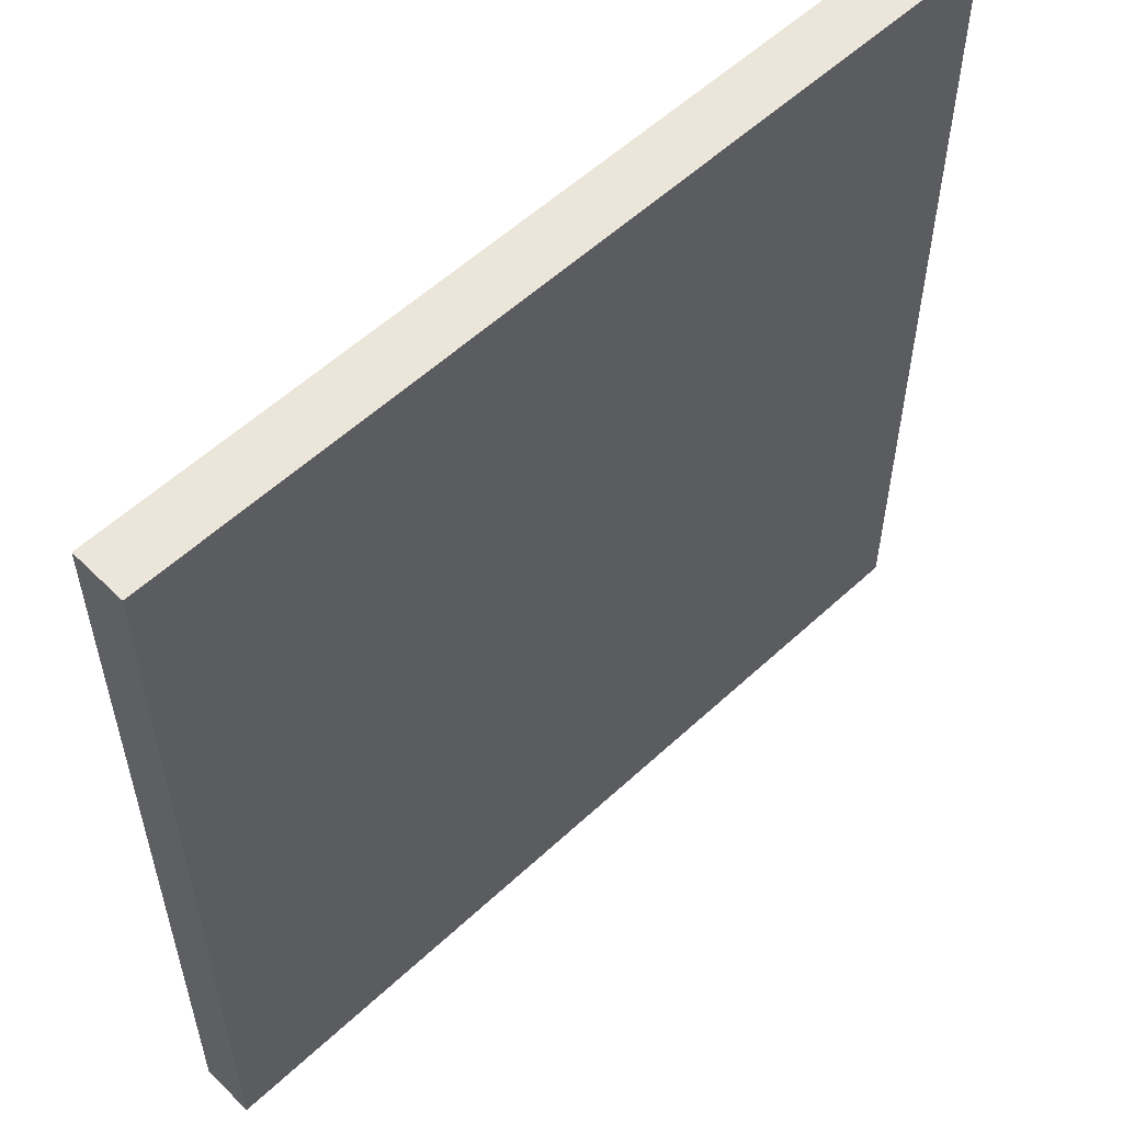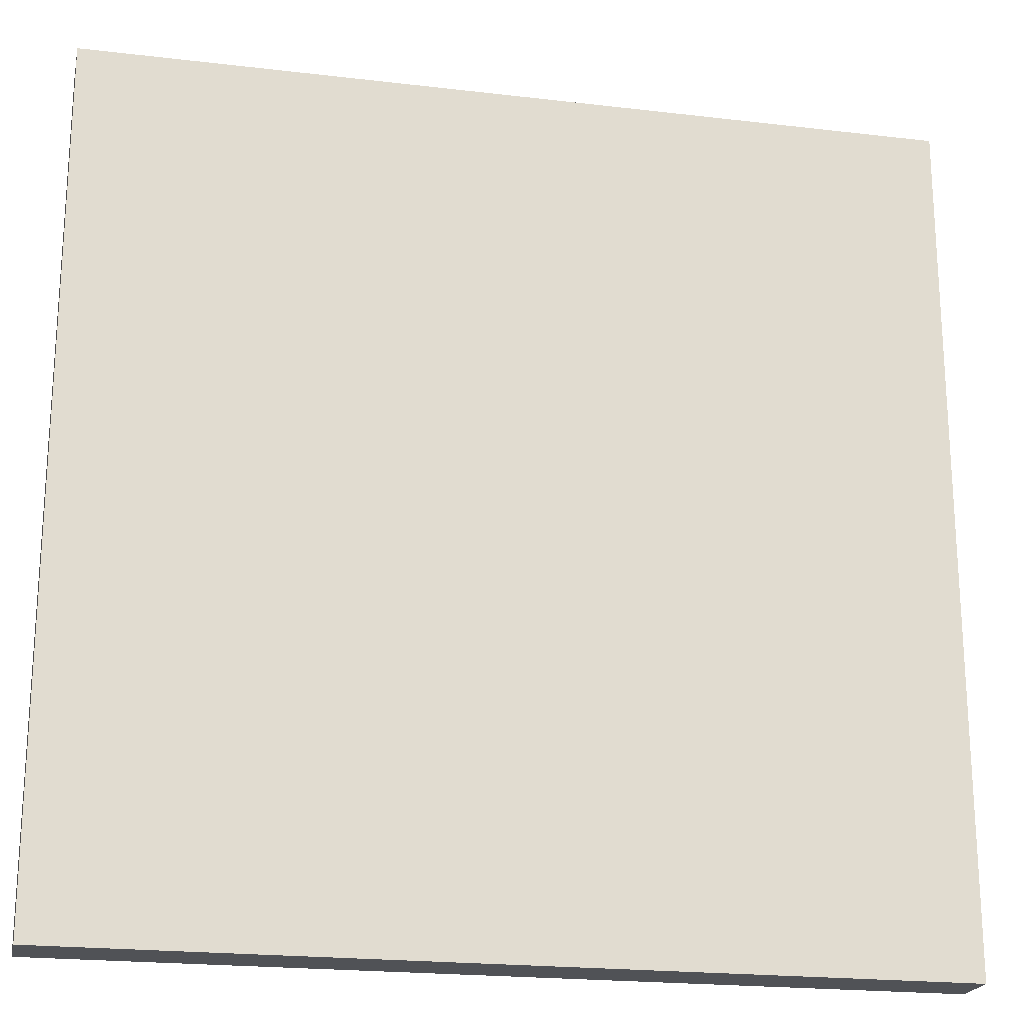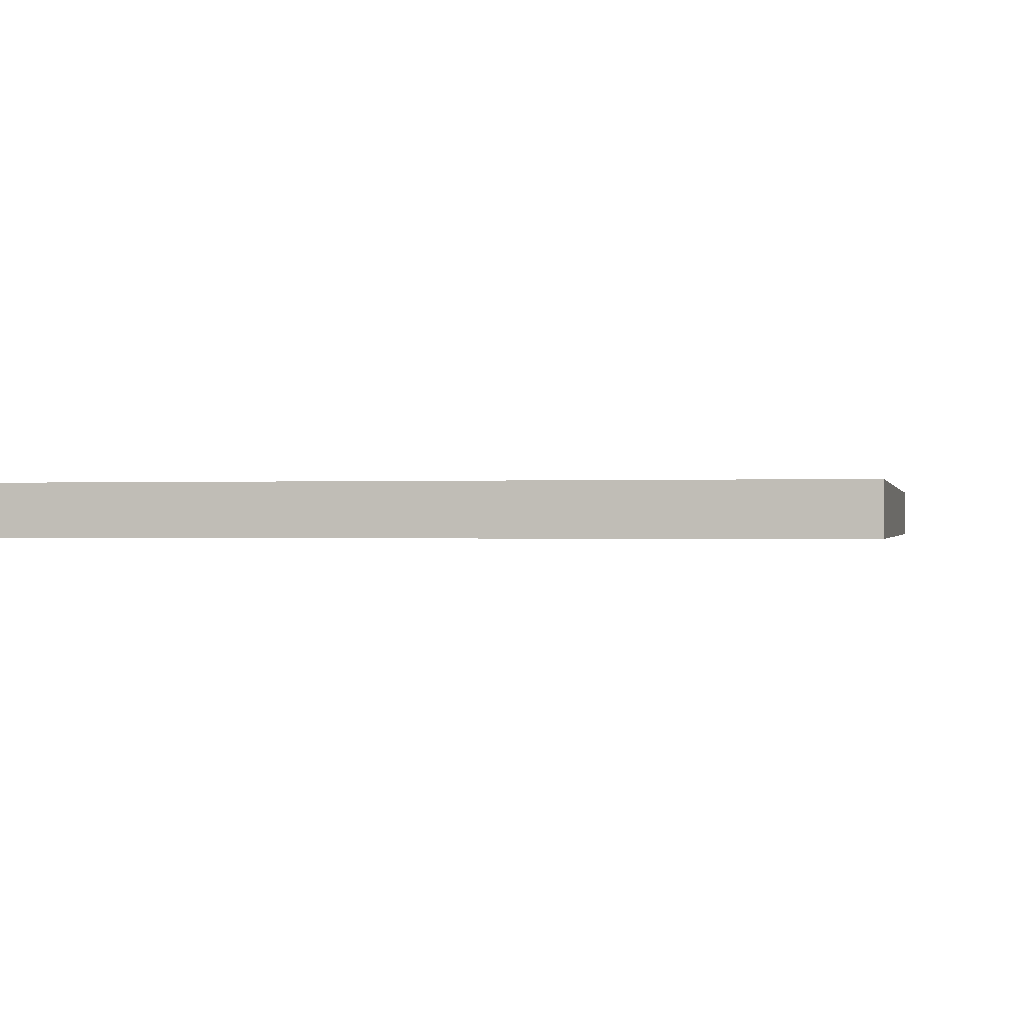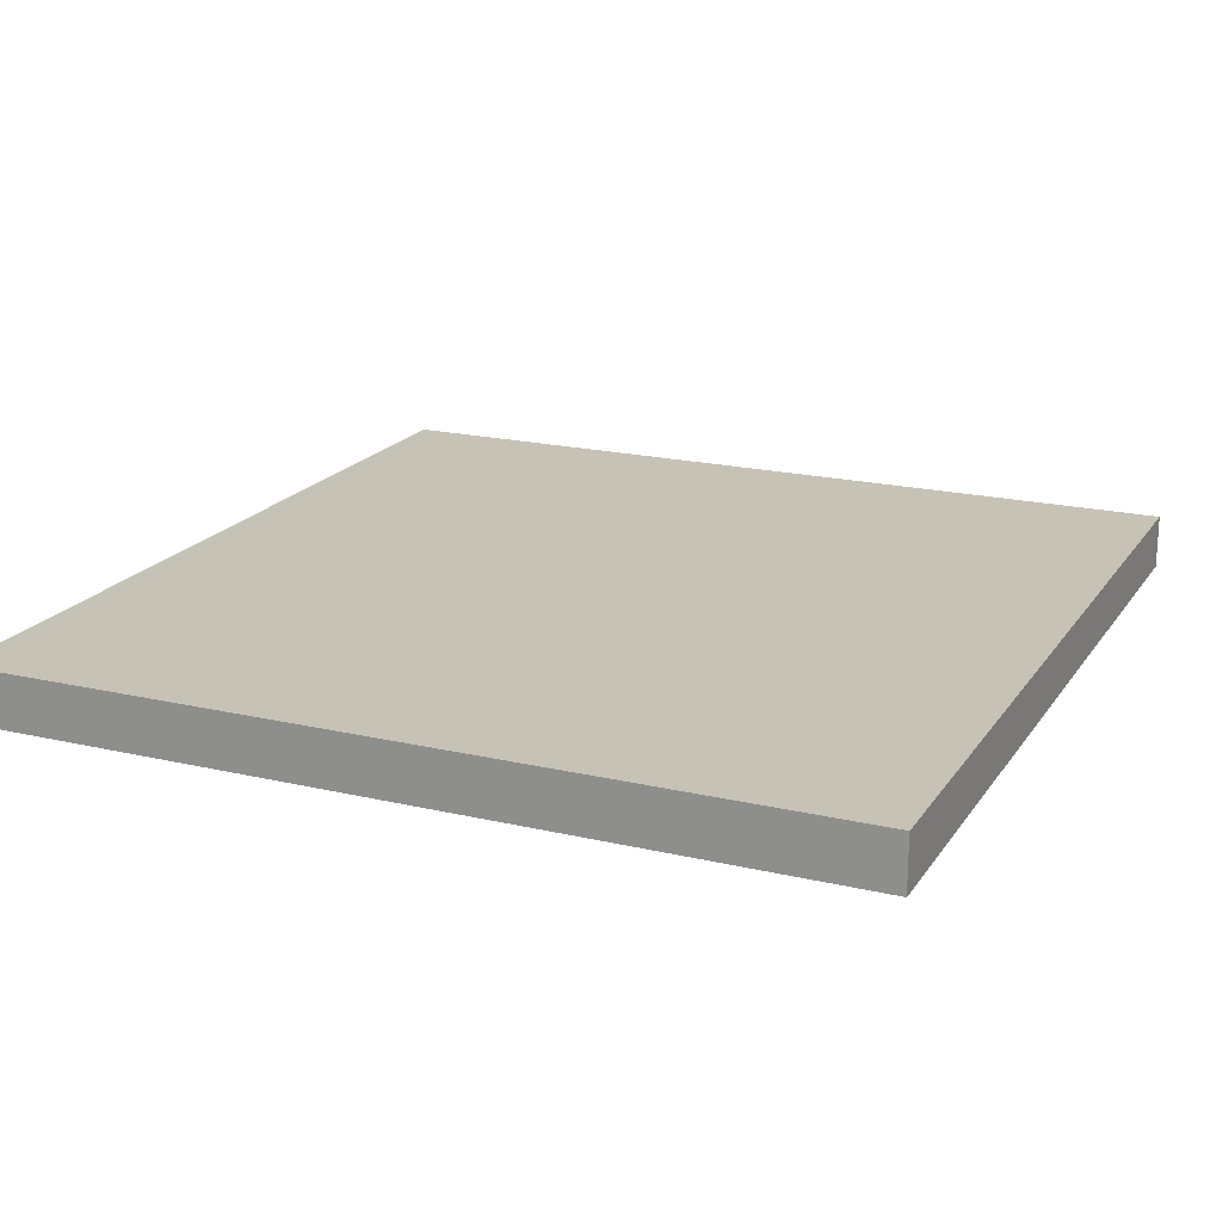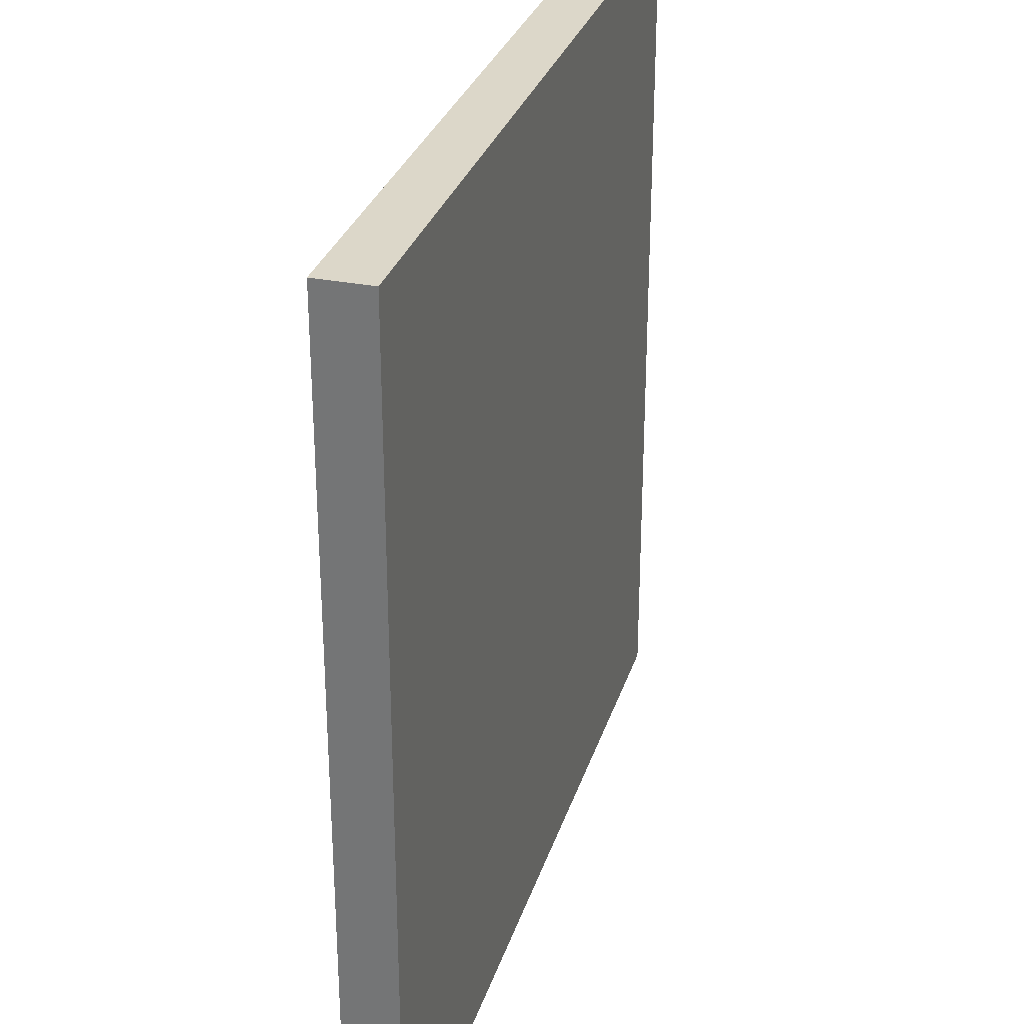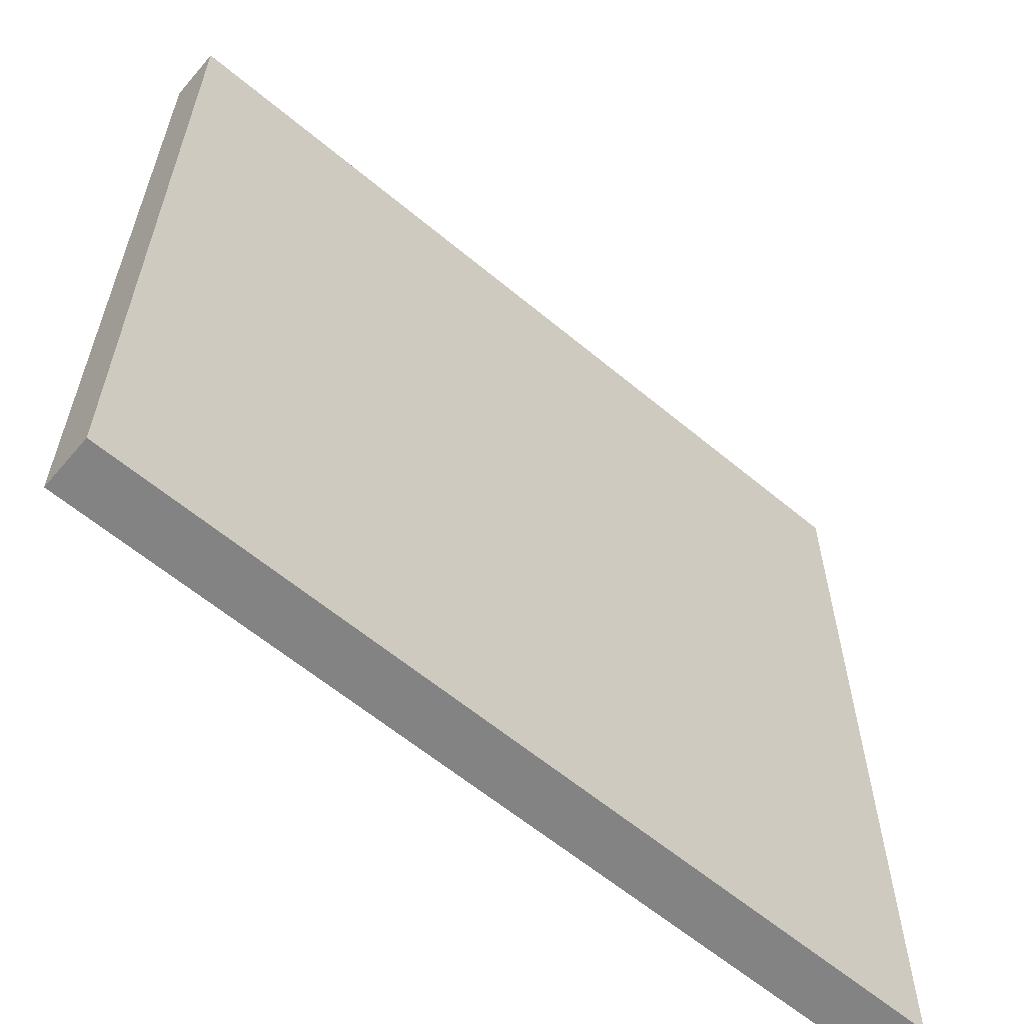
<metadata>
{"format":"obj","ext":"obj","renderer":"f3d","projection":"perspective","resolution":1024,"background":"white","views":[{"elev":56.2,"azim":135.8,"up":"+Y"},{"elev":-21.0,"azim":168.0,"up":"+Y"},{"elev":-0.3,"azim":12.0,"up":"+Z"},{"elev":19.2,"azim":113.9,"up":"+Z"},{"elev":30.3,"azim":-73.8,"up":"+Y"},{"elev":-61.1,"azim":139.6,"up":"+Y"}]}
</metadata>
<code>
o
v 1.6 6.4 0.1
v 1.6 6.4 -0.1
v 1.6 6.7 0.1
v 1.6 6.7 -0.1
v 1.6 9.6 0.1
v 1.6 9.6 -0.1
v 4.8 6.4 0.1
v 4.8 6.4 -0.1
v 4.8 6.7 0.1
v 4.8 6.7 -0.1
v 4.8 9.6 0.1
v 4.8 9.6 -0.1
v 1.6 6.4 0.1
v 1.6 6.7 0.1
v 1.6 9.6 0.1
v 4.8 6.4 0.1
v 4.8 6.7 0.1
v 4.8 9.6 0.1
v 1.6 6.4 -0.1
v 1.6 6.7 -0.1
v 1.6 9.6 -0.1
v 4.8 6.4 -0.1
v 4.8 6.7 -0.1
v 4.8 9.6 -0.1
v 1.6 6.4 0.1
v 4.8 6.4 0.1
v 1.6 6.4 -0.1
v 4.8 6.4 -0.1
v 1.6 9.6 0.1
v 4.8 9.6 0.1
v 1.6 9.6 -0.1
v 4.8 9.6 -0.1
f 3 2 1
f 4 2 3
f 5 4 3
f 6 4 5
f 7 8 9
f 9 8 10
f 9 10 11
f 11 10 12
f 16 14 13
f 17 15 14
f 17 14 16
f 18 15 17
f 19 20 22
f 20 21 23
f 22 20 23
f 23 21 24
f 27 26 25
f 28 26 27
f 29 30 31
f 31 30 32

</code>
